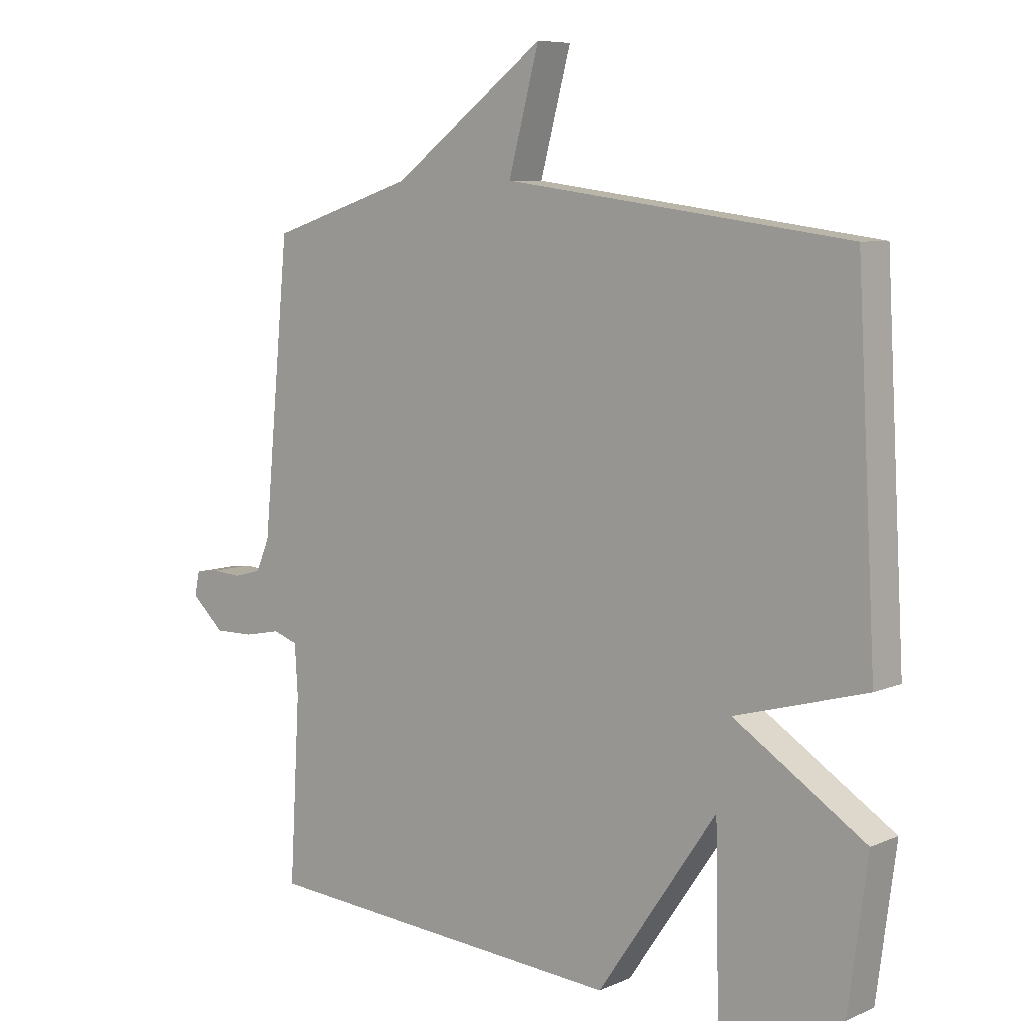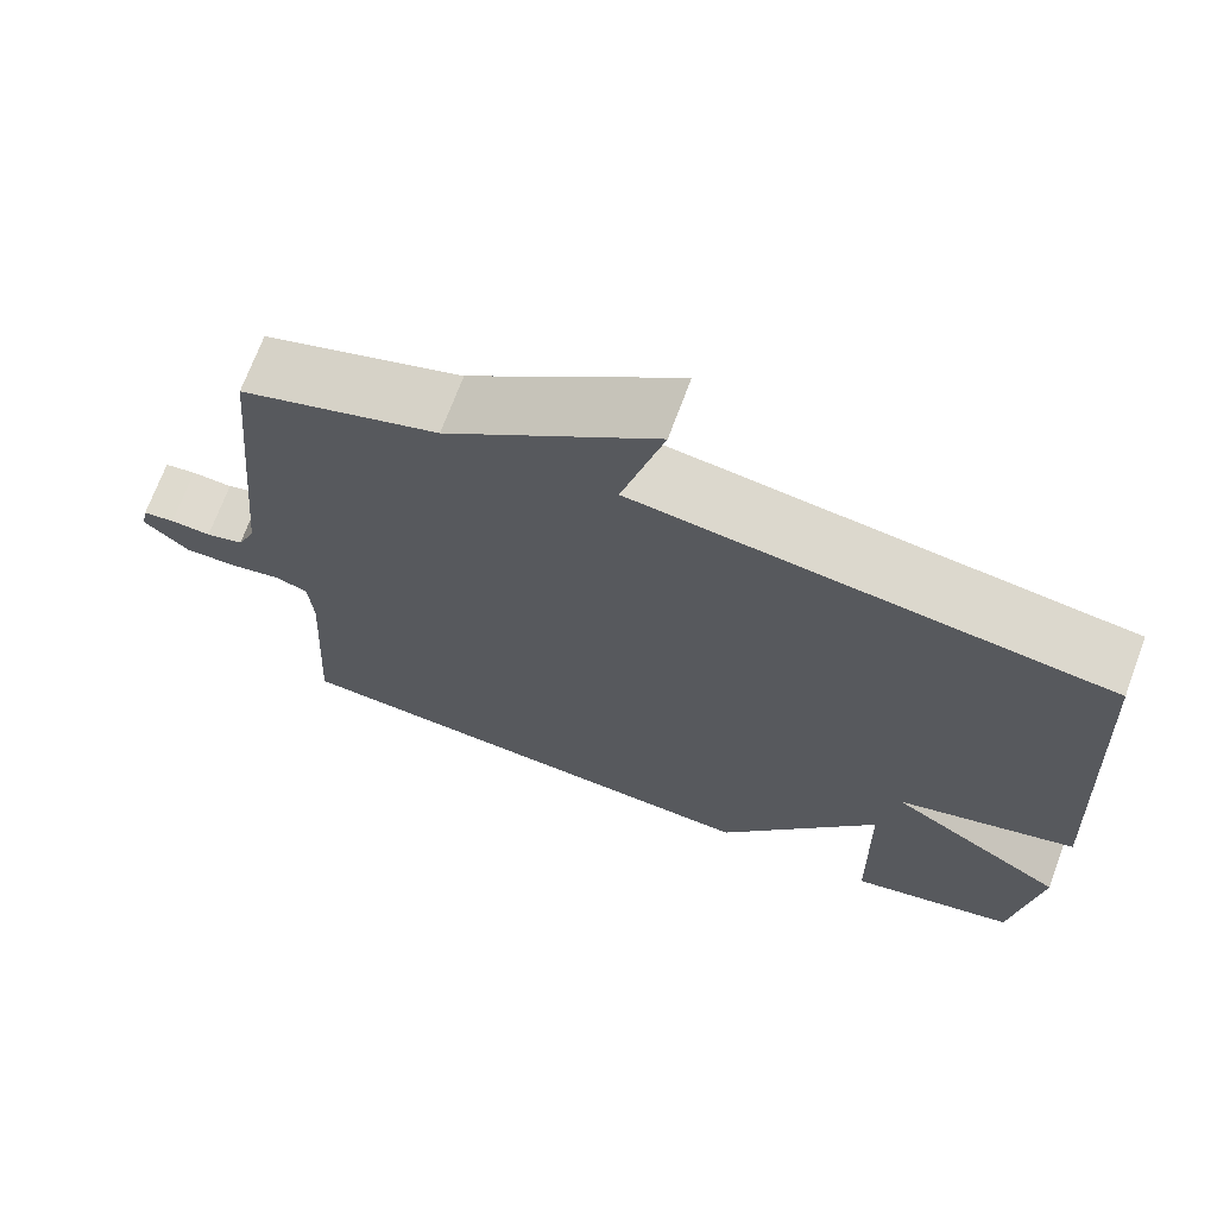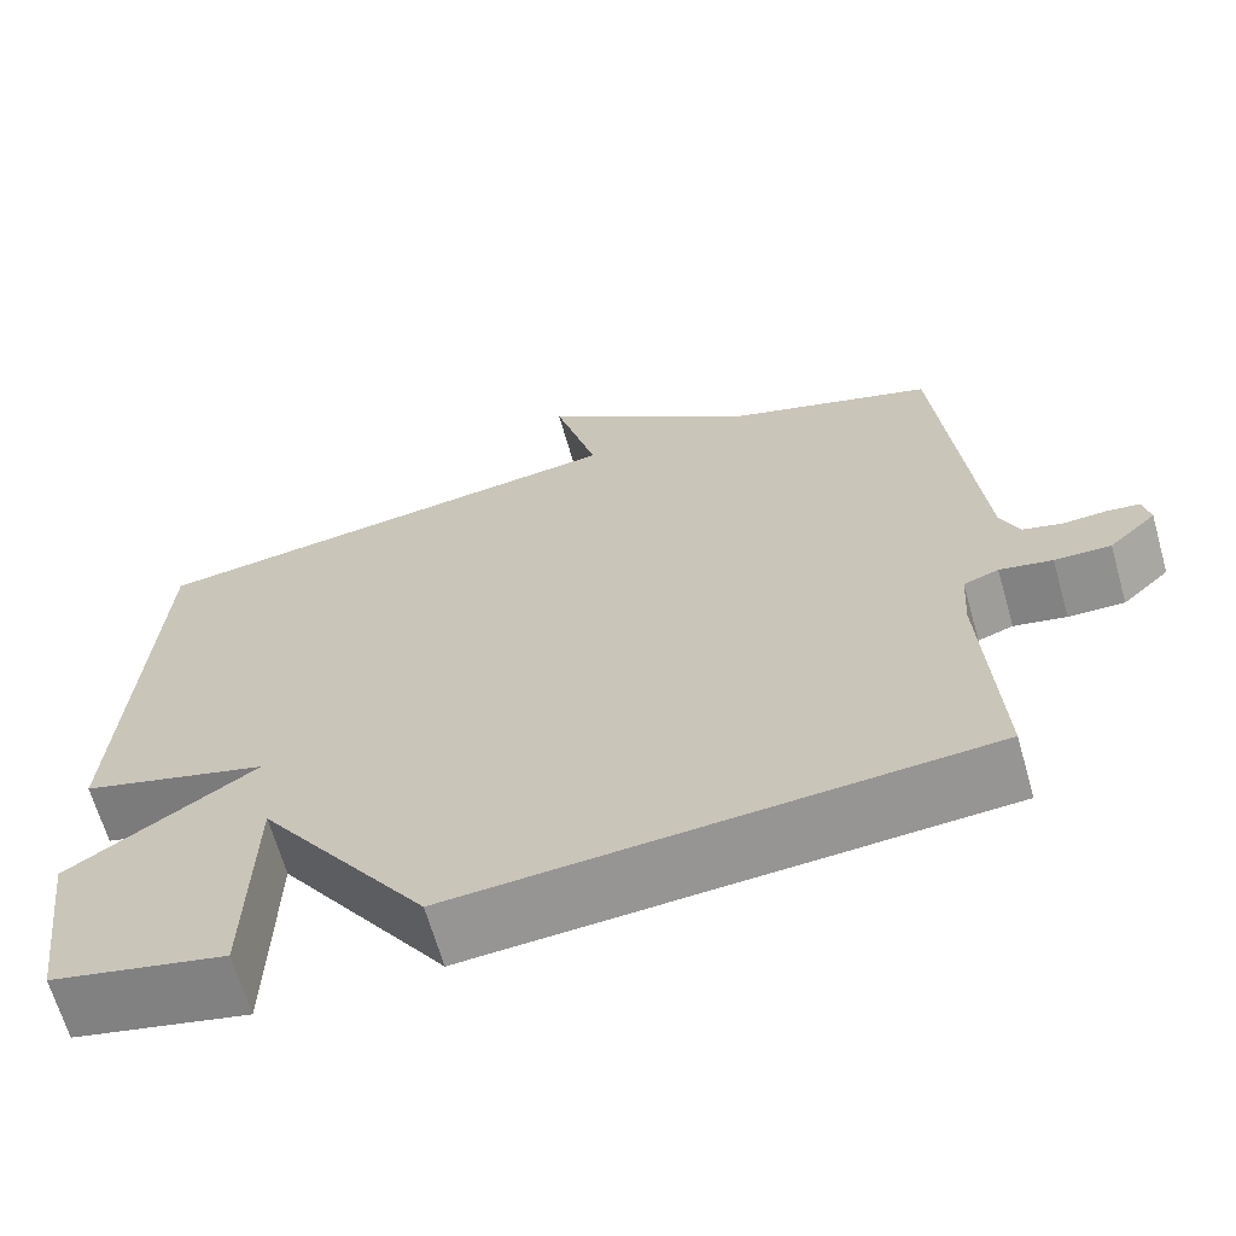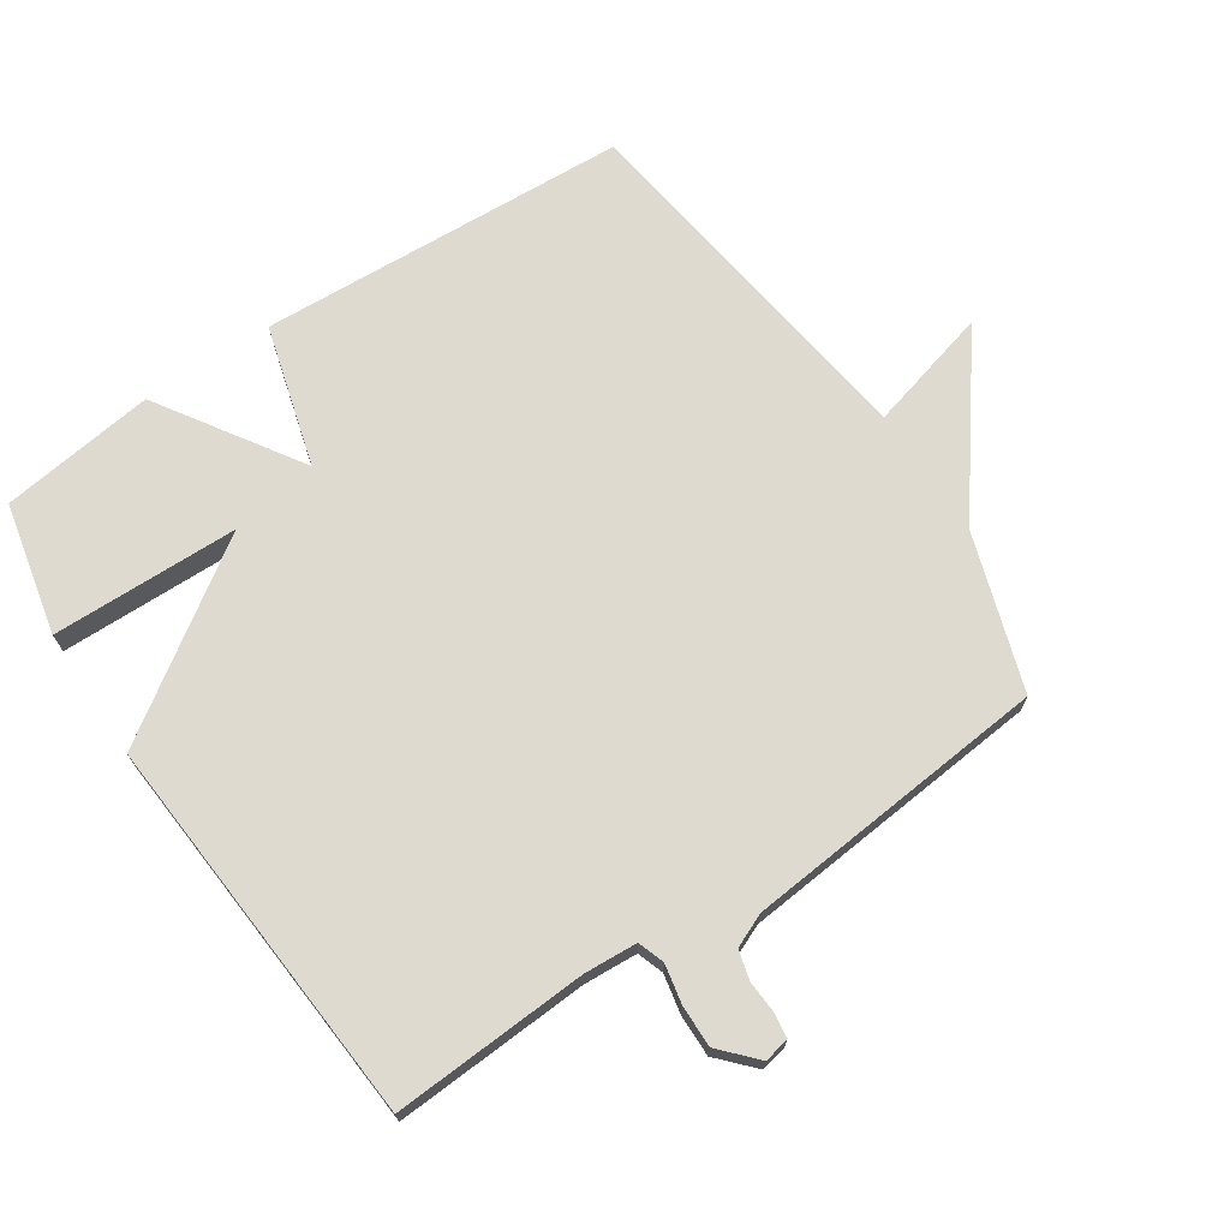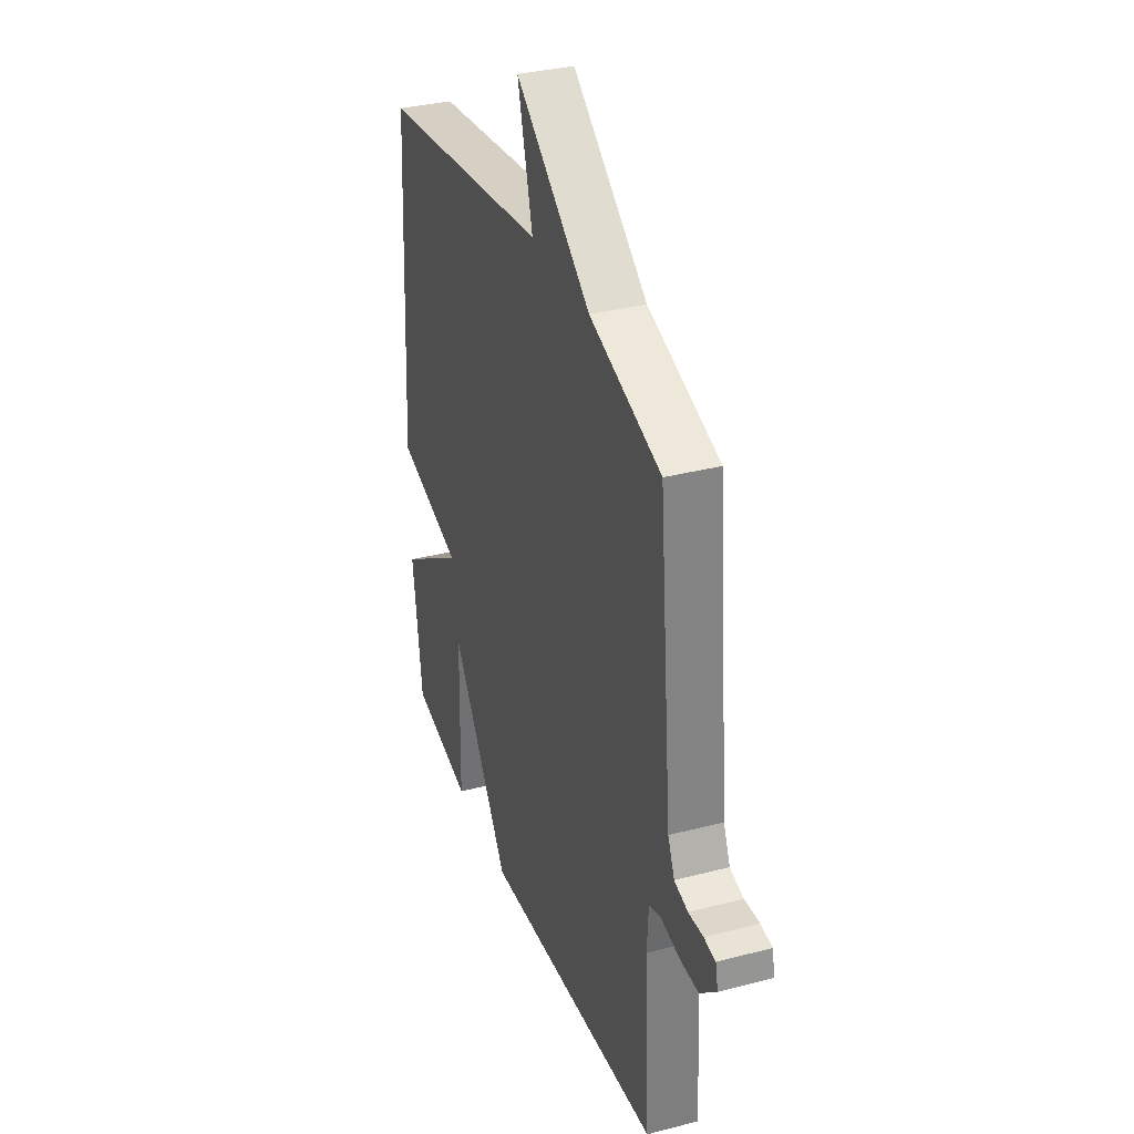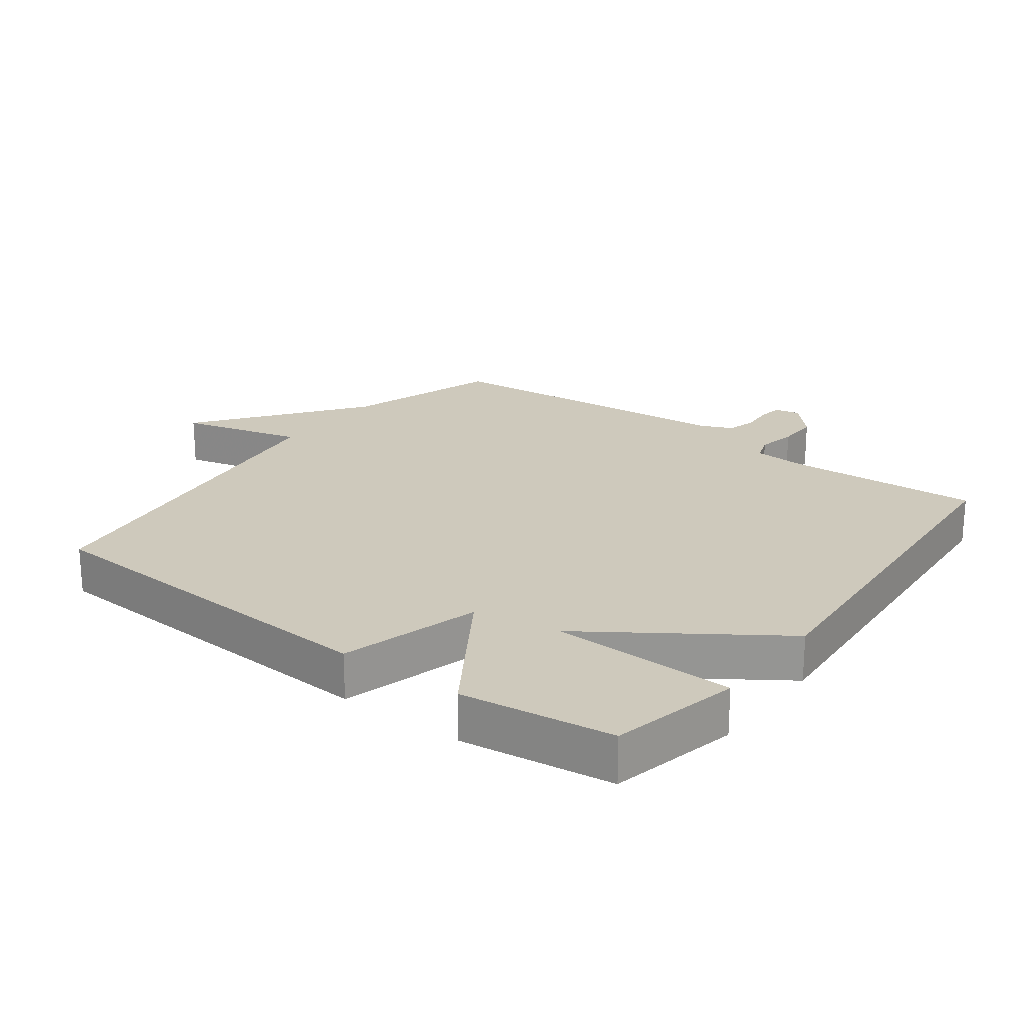
<metadata>
{"format":"obj","ext":"obj","renderer":"f3d","projection":"perspective","resolution":1024,"background":"white","views":[{"elev":7.4,"azim":39.5,"up":"+Z"},{"elev":70.3,"azim":20.3,"up":"+Z"},{"elev":-66.0,"azim":-164.1,"up":"+Z"},{"elev":70.9,"azim":-123.7,"up":"+Y"},{"elev":34.2,"azim":-109.3,"up":"+Z"},{"elev":22.3,"azim":126.9,"up":"+Y"}]}
</metadata>
<code>
v 0.5 0.07 -0.5
v 0.3 0.07 -0.544
v 0.294 0.07 -0.259
v 0.1 0.07 -0.544
v -0.5 0.07 -0.5
v -0.483 0.07 -0.202
v -0.488 0.07 -0.121
v -0.528 0.07 -0.107
v -0.588 0.07 -0.119
v -0.652 0.07 -0.12
v -0.706 0.07 -0.07
v -0.698 0.07 -0.031
v -0.66 0.07 -0.026
v -0.611 0.07 -0.029
v -0.566 0.07 -0.017
v -0.544 0.07 0.034
v -0.5 0.07 0.5
v -0.263 0.07 0.577
v -0.013 0.07 0.765
v -0.063 0.07 0.577
v 0.5 0.07 0.5
v 0.531 0.07 -0.064
v 0.316 0.07 -0.124
v 0.531 0.07 -0.264
v 0.5 0 -0.5
v 0.3 0 -0.544
v 0.294 0 -0.259
v 0.1 0 -0.544
v -0.5 0 -0.5
v -0.483 0 -0.202
v -0.488 0 -0.121
v -0.528 0 -0.107
v -0.588 0 -0.119
v -0.652 0 -0.12
v -0.706 0 -0.07
v -0.698 0 -0.031
v -0.66 0 -0.026
v -0.611 0 -0.029
v -0.566 0 -0.017
v -0.544 0 0.034
v -0.5 0 0.5
v -0.263 0 0.577
v -0.013 0 0.765
v -0.063 0 0.577
v 0.5 0 0.5
v 0.531 0 -0.064
v 0.316 0 -0.124
v 0.531 0 -0.264
f 1 2 3
f 24 1 3
f 23 24 3
f 20 21 22 23
f 4 5 6
f 3 4 6
f 23 3 6
f 20 23 6
f 20 6 7
f 19 20 7
f 18 19 7
f 18 7 8
f 17 18 8
f 16 17 8
f 15 16 8 9
f 9 10 11
f 15 9 11
f 14 15 11
f 11 12 13 14
f 27 26 25
f 27 25 48
f 27 48 47
f 47 46 45 44
f 30 29 28
f 30 28 27
f 30 27 47
f 30 47 44
f 31 30 44
f 31 44 43
f 31 43 42
f 32 31 42
f 32 42 41
f 32 41 40
f 33 32 40 39
f 35 34 33
f 35 33 39
f 35 39 38
f 38 37 36 35
f 1 25 26 2
f 2 26 27 3
f 3 27 28 4
f 4 28 29 5
f 5 29 30 6
f 6 30 31 7
f 7 31 32 8
f 8 32 33 9
f 9 33 34 10
f 10 34 35 11
f 11 35 36 12
f 12 36 37 13
f 13 37 38 14
f 14 38 39 15
f 15 39 40 16
f 16 40 41 17
f 17 41 42 18
f 18 42 43 19
f 19 43 44 20
f 20 44 45 21
f 21 45 46 22
f 22 46 47 23
f 23 47 48 24
f 24 48 25 1

</code>
